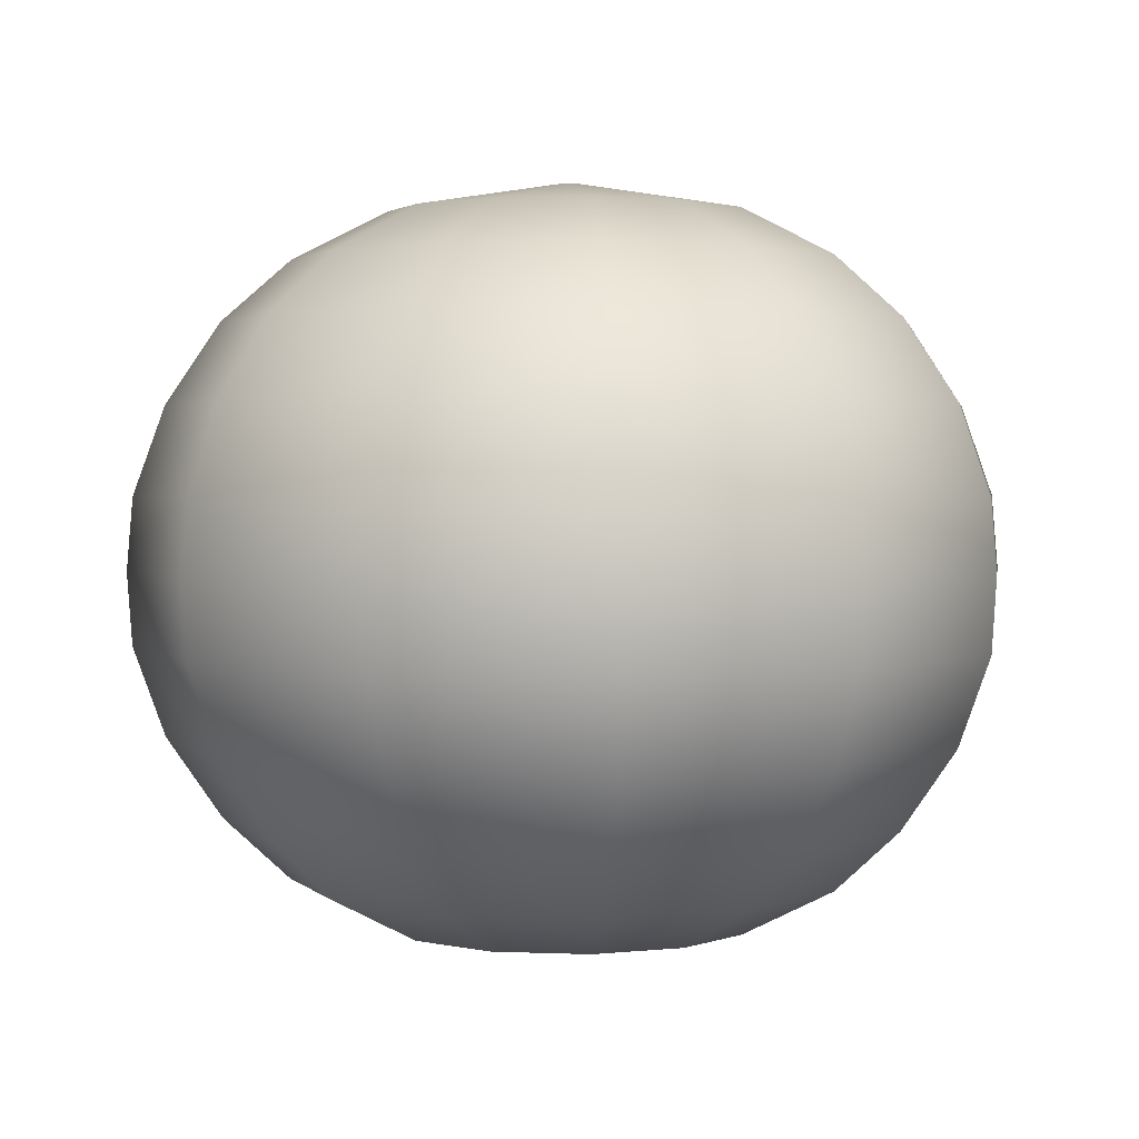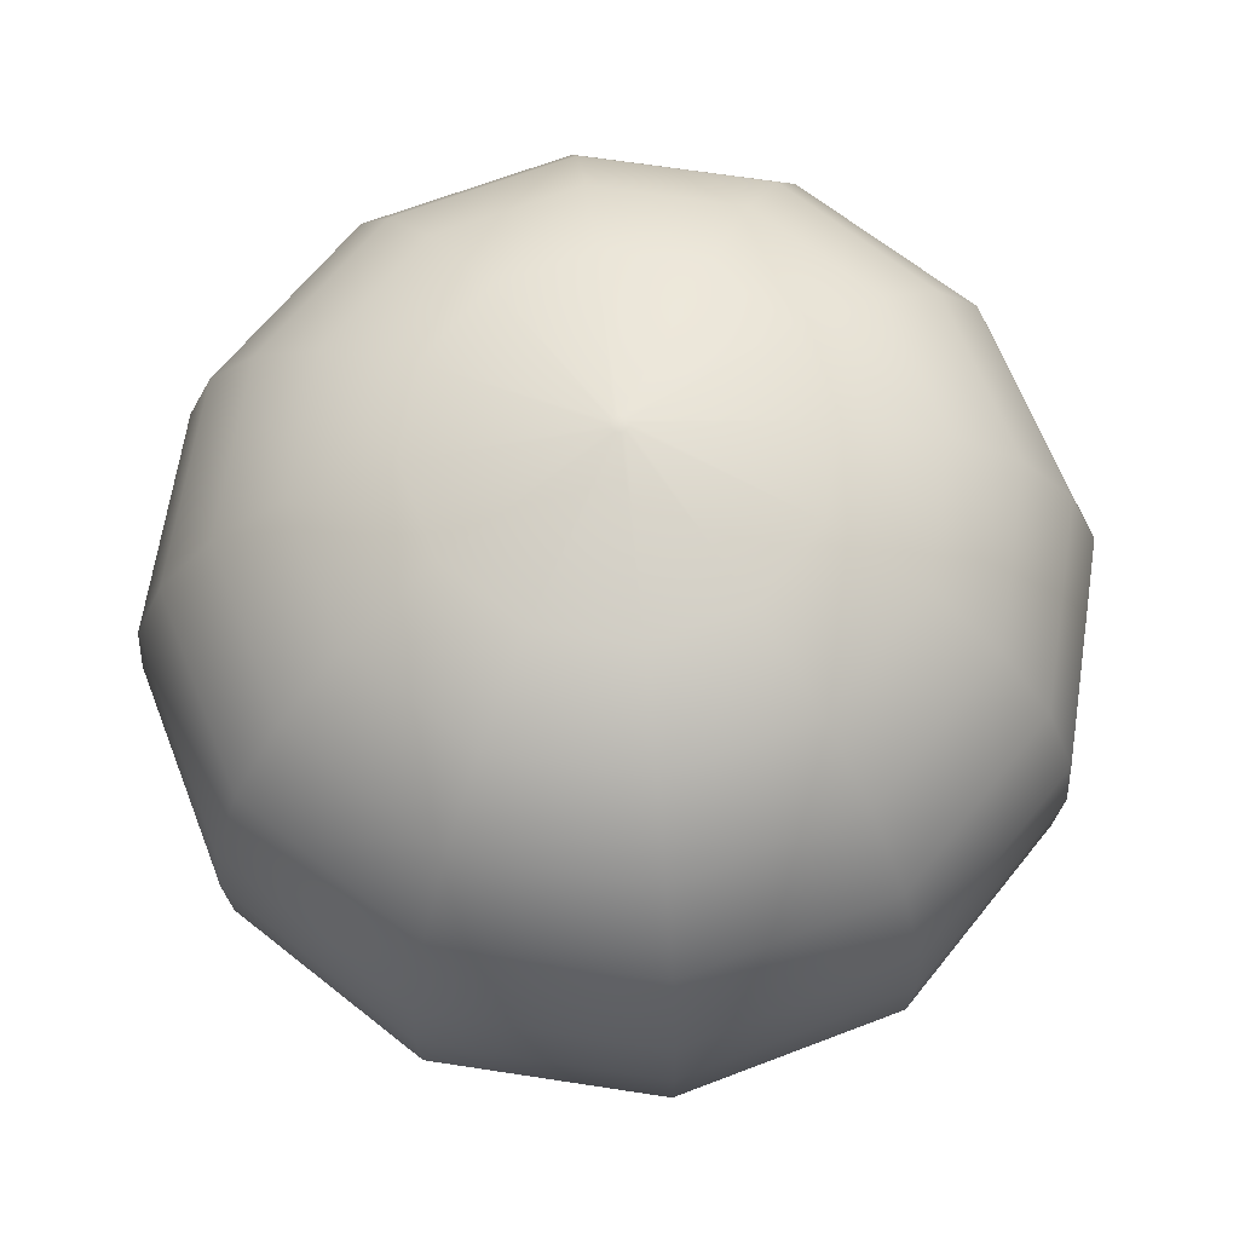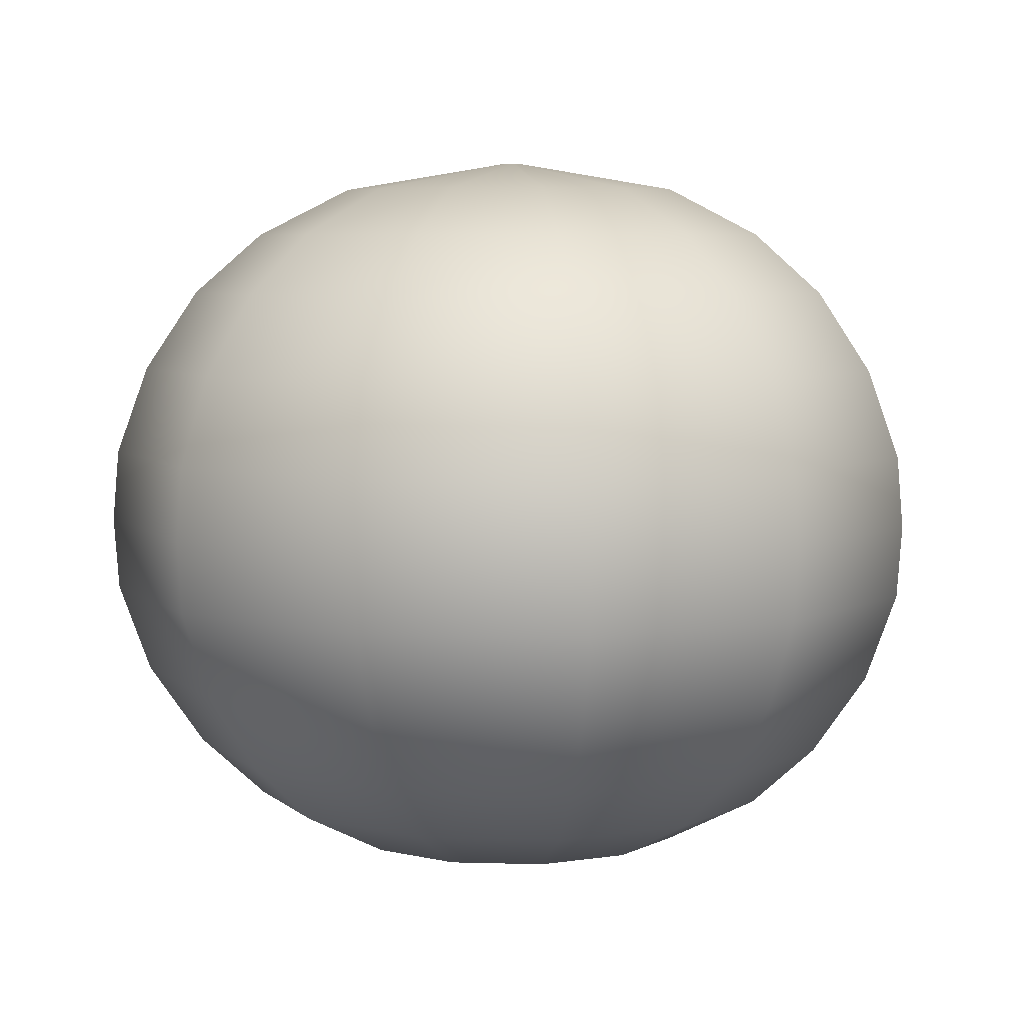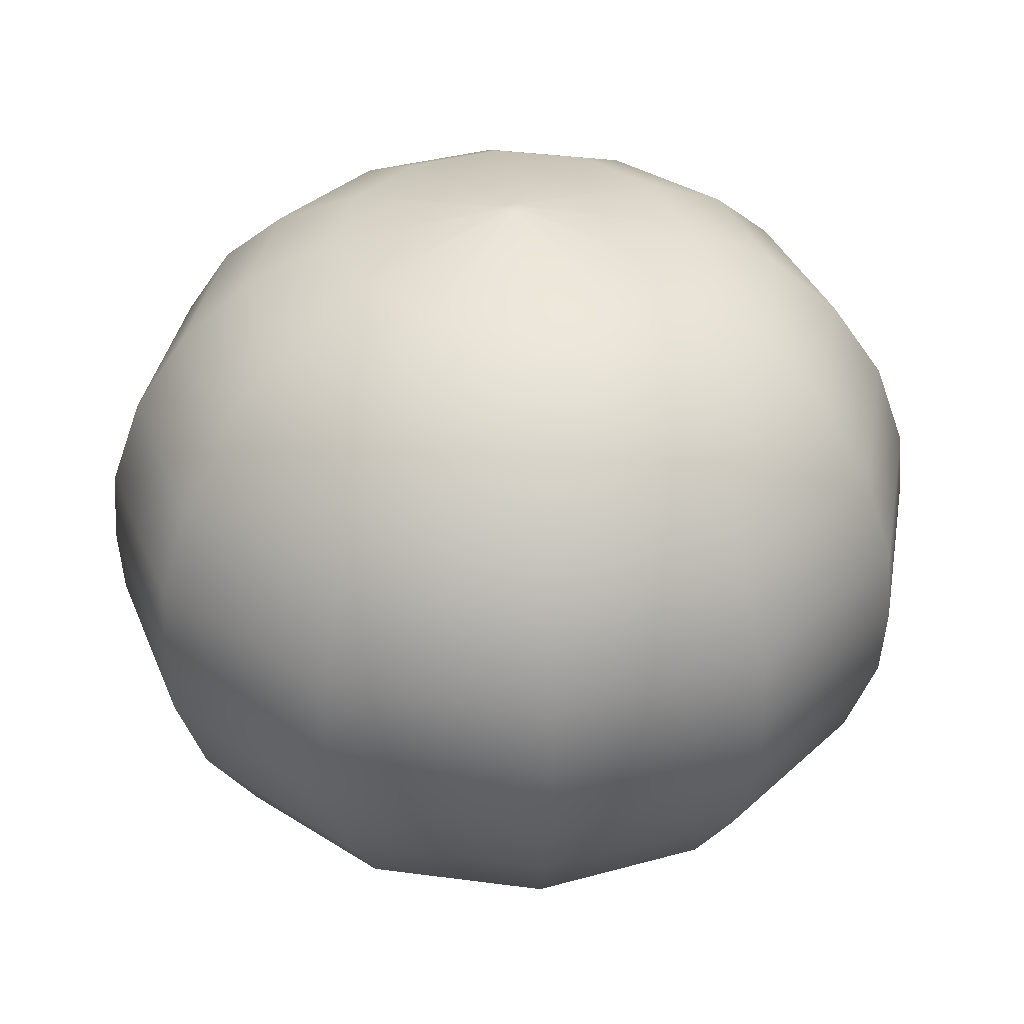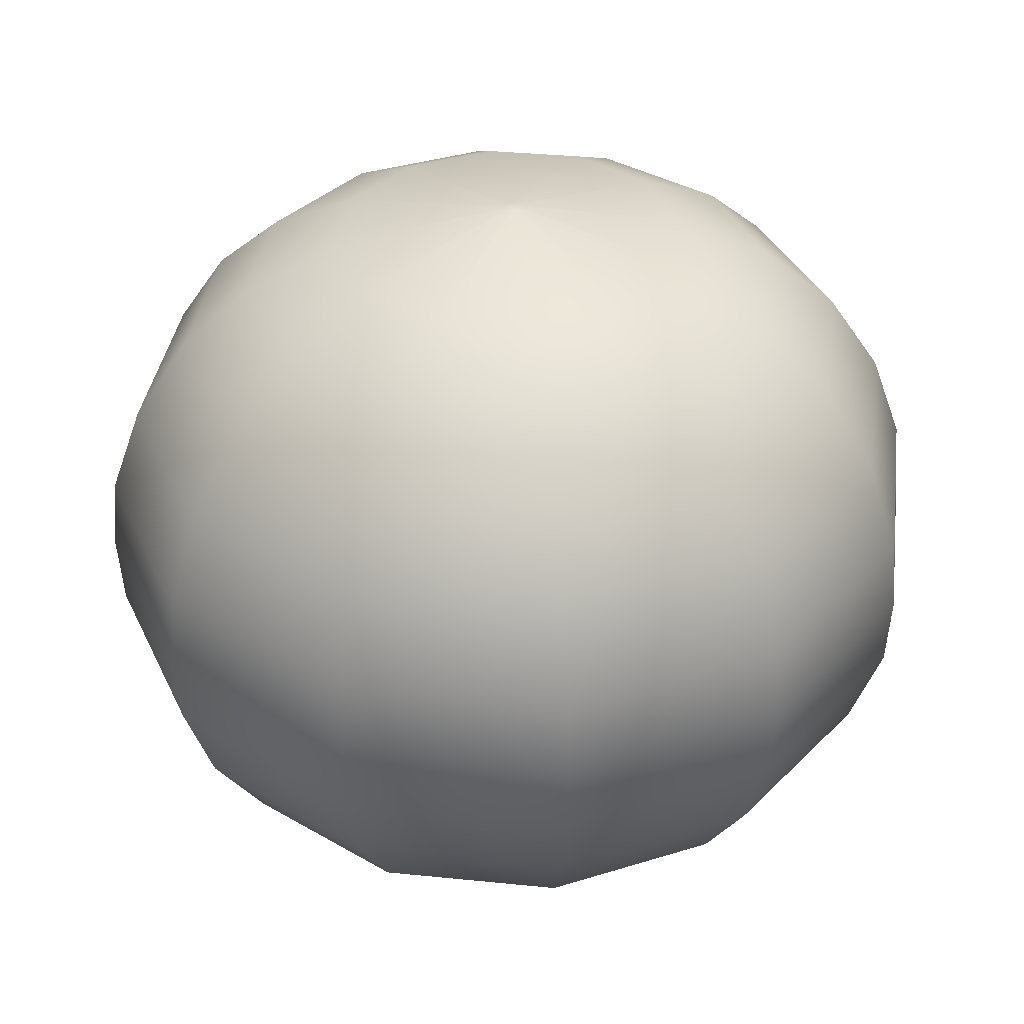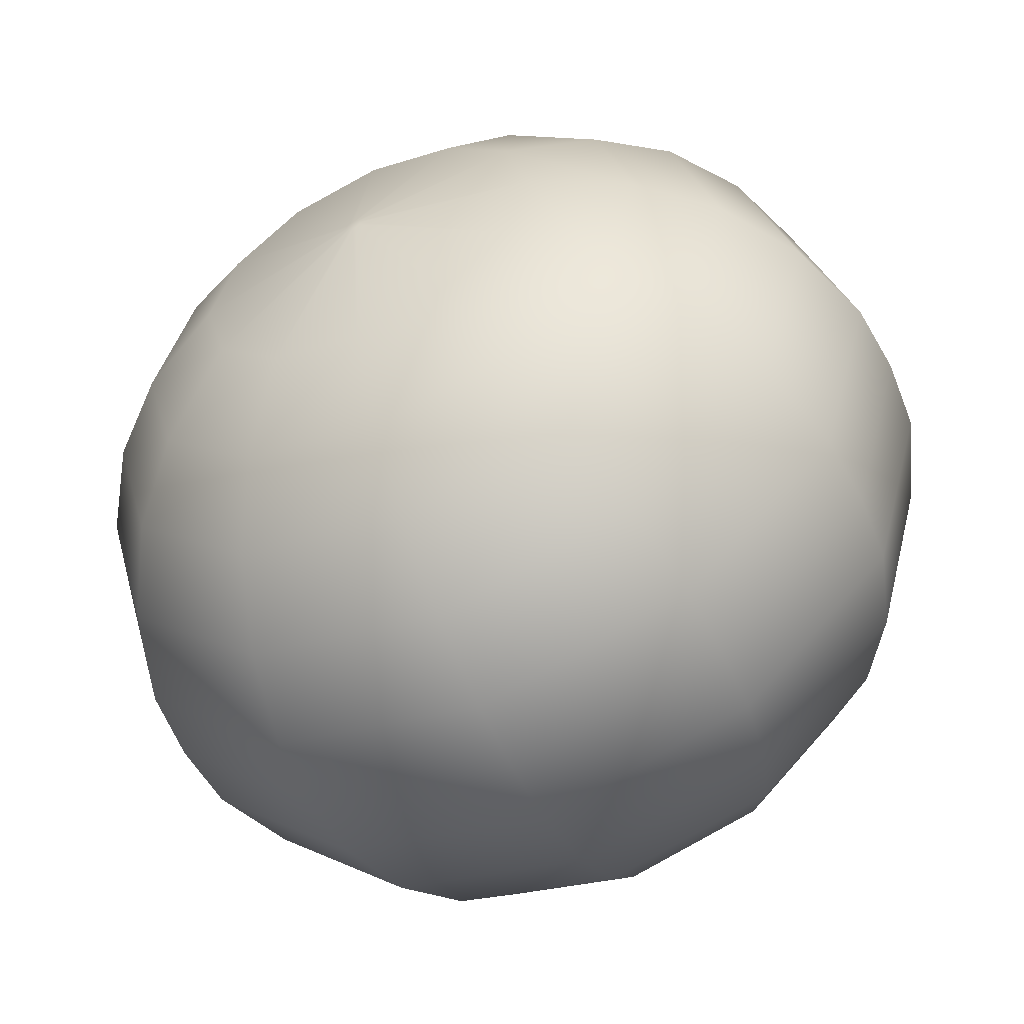
<metadata>
{"format":"obj","ext":"obj","renderer":"f3d","projection":"perspective","resolution":1024,"background":"white","views":[{"elev":2.3,"azim":-66.3,"up":"+Y"},{"elev":65.8,"azim":-126.2,"up":"+Y"},{"elev":6.1,"azim":140.1,"up":"+Y"},{"elev":35.7,"azim":-5.0,"up":"+Y"},{"elev":35.5,"azim":-67.4,"up":"+Y"},{"elev":-56.5,"azim":-155.2,"up":"+Z"}]}
</metadata>
<code>
v 0.006 0 0.01
v 0.01 0 0.006
v 0.011 0 0
v 0.01 0 -0.006
v 0.006 0 -0.01
v 0 0 -0.011
v -0.006 0 -0.01
v -0.01 0 -0.006
v -0.011 0 0
v -0.01 0 0.006
v -0.006 0 0.01
v 0 0 0.011
v 0.12 0.038 0.208
v 0.208 0.038 0.12
v 0.24 0.038 0
v 0.208 0.038 -0.12
v 0.12 0.038 -0.208
v 0 0.038 -0.24
v -0.12 0.038 -0.208
v -0.208 0.038 -0.12
v -0.24 0.038 0
v -0.208 0.038 0.12
v -0.12 0.038 0.208
v 0 0.038 0.24
v 0.182 0.101 0.314
v 0.314 0.101 0.182
v 0.363 0.101 0
v 0.314 0.101 -0.182
v 0.182 0.101 -0.314
v 0 0.101 -0.363
v -0.182 0.101 -0.314
v -0.314 0.101 -0.182
v -0.363 0.101 0
v -0.314 0.101 0.182
v -0.182 0.101 0.314
v 0 0.101 0.363
v 0.224 0.181 0.389
v 0.389 0.181 0.225
v 0.449 0.181 0
v 0.389 0.181 -0.224
v 0.224 0.181 -0.389
v 0 0.181 -0.449
v -0.225 0.181 -0.389
v -0.389 0.181 -0.224
v -0.449 0.181 0
v -0.389 0.181 0.225
v -0.225 0.181 0.389
v 0 0.181 0.449
v 0.261 0.287 0.452
v 0.452 0.287 0.261
v 0.522 0.287 0
v 0.452 0.287 -0.261
v 0.261 0.287 -0.452
v 0 0.287 -0.522
v -0.261 0.287 -0.452
v -0.452 0.287 -0.261
v -0.522 0.287 0
v -0.452 0.287 0.261
v -0.261 0.287 0.452
v 0 0.287 0.522
v 0.282 0.404 0.488
v 0.488 0.404 0.282
v 0.564 0.404 0
v 0.488 0.404 -0.282
v 0.282 0.404 -0.488
v 0 0.404 -0.564
v -0.282 0.404 -0.488
v -0.488 0.404 -0.282
v -0.564 0.404 0
v -0.488 0.404 0.282
v -0.282 0.404 0.488
v 0 0.404 0.564
v 0.285 0.5 0.494
v 0.494 0.5 0.285
v 0.57 0.5 0
v 0.494 0.5 -0.285
v 0.285 0.5 -0.494
v 0 0.5 -0.57
v -0.285 0.5 -0.494
v -0.494 0.5 -0.285
v -0.57 0.5 0
v -0.494 0.5 0.285
v -0.285 0.5 0.494
v 0 0.5 0.57
v 0.281 0.596 0.487
v 0.487 0.596 0.281
v 0.562 0.596 0
v 0.487 0.596 -0.281
v 0.281 0.596 -0.487
v 0 0.596 -0.562
v -0.281 0.596 -0.487
v -0.487 0.596 -0.281
v -0.562 0.596 0
v -0.487 0.596 0.281
v -0.281 0.596 0.487
v 0 0.596 0.562
v 0.26 0.713 0.451
v 0.451 0.713 0.26
v 0.521 0.713 0
v 0.451 0.713 -0.26
v 0.26 0.713 -0.451
v 0 0.713 -0.521
v -0.26 0.713 -0.451
v -0.451 0.713 -0.26
v -0.521 0.713 0
v -0.451 0.713 0.26
v -0.26 0.713 0.451
v 0 0.713 0.521
v 0.225 0.819 0.39
v 0.39 0.819 0.225
v 0.45 0.819 0
v 0.39 0.819 -0.225
v 0.225 0.819 -0.39
v 0 0.819 -0.45
v -0.225 0.819 -0.39
v -0.39 0.819 -0.225
v -0.45 0.819 0
v -0.39 0.819 0.225
v -0.225 0.819 0.39
v 0 0.819 0.45
v 0.18 0.899 0.311
v 0.311 0.899 0.18
v 0.36 0.899 0
v 0.311 0.899 -0.18
v 0.18 0.899 -0.311
v 0 0.899 -0.36
v -0.18 0.899 -0.311
v -0.311 0.899 -0.18
v -0.36 0.899 0
v -0.311 0.899 0.18
v -0.18 0.899 0.311
v 0 0.899 0.36
v 0.118 0.962 0.204
v 0.204 0.962 0.118
v 0.236 0.962 0
v 0.204 0.962 -0.118
v 0.118 0.962 -0.204
v 0 0.962 -0.236
v -0.118 0.962 -0.204
v -0.204 0.962 -0.118
v -0.236 0.962 0
v -0.204 0.962 0.118
v -0.118 0.962 0.204
v 0 0.962 0.236
v 0.005 1 0.009
v 0.009 1 0.005
v 0.01 1 0
v 0.009 1 -0.005
v 0.005 1 -0.009
v 0 1 -0.01
v -0.005 1 -0.009
v -0.009 1 -0.005
v -0.01 1 0
v -0.009 1 0.005
v -0.005 1 0.009
v 0 1 0.01
g AnalyticalCrown
f 1 2 14 13
f 2 3 15 14
f 3 4 16 15
f 4 5 17 16
f 5 6 18 17
f 6 7 19 18
f 7 8 20 19
f 8 9 21 20
f 9 10 22 21
f 10 11 23 22
f 11 12 24 23
f 12 1 13 24
f 13 14 26 25
f 14 15 27 26
f 15 16 28 27
f 16 17 29 28
f 17 18 30 29
f 18 19 31 30
f 19 20 32 31
f 20 21 33 32
f 21 22 34 33
f 22 23 35 34
f 23 24 36 35
f 24 13 25 36
f 25 26 38 37
f 26 27 39 38
f 27 28 40 39
f 28 29 41 40
f 29 30 42 41
f 30 31 43 42
f 31 32 44 43
f 32 33 45 44
f 33 34 46 45
f 34 35 47 46
f 35 36 48 47
f 36 25 37 48
f 37 38 50 49
f 38 39 51 50
f 39 40 52 51
f 40 41 53 52
f 41 42 54 53
f 42 43 55 54
f 43 44 56 55
f 44 45 57 56
f 45 46 58 57
f 46 47 59 58
f 47 48 60 59
f 48 37 49 60
f 49 50 62 61
f 50 51 63 62
f 51 52 64 63
f 52 53 65 64
f 53 54 66 65
f 54 55 67 66
f 55 56 68 67
f 56 57 69 68
f 57 58 70 69
f 58 59 71 70
f 59 60 72 71
f 60 49 61 72
f 61 62 74 73
f 62 63 75 74
f 63 64 76 75
f 64 65 77 76
f 65 66 78 77
f 66 67 79 78
f 67 68 80 79
f 68 69 81 80
f 69 70 82 81
f 70 71 83 82
f 71 72 84 83
f 72 61 73 84
f 73 74 86 85
f 74 75 87 86
f 75 76 88 87
f 76 77 89 88
f 77 78 90 89
f 78 79 91 90
f 79 80 92 91
f 80 81 93 92
f 81 82 94 93
f 82 83 95 94
f 83 84 96 95
f 84 73 85 96
f 85 86 98 97
f 86 87 99 98
f 87 88 100 99
f 88 89 101 100
f 89 90 102 101
f 90 91 103 102
f 91 92 104 103
f 92 93 105 104
f 93 94 106 105
f 94 95 107 106
f 95 96 108 107
f 96 85 97 108
f 97 98 110 109
f 98 99 111 110
f 99 100 112 111
f 100 101 113 112
f 101 102 114 113
f 102 103 115 114
f 103 104 116 115
f 104 105 117 116
f 105 106 118 117
f 106 107 119 118
f 107 108 120 119
f 108 97 109 120
f 109 110 122 121
f 110 111 123 122
f 111 112 124 123
f 112 113 125 124
f 113 114 126 125
f 114 115 127 126
f 115 116 128 127
f 116 117 129 128
f 117 118 130 129
f 118 119 131 130
f 119 120 132 131
f 120 109 121 132
f 121 122 134 133
f 122 123 135 134
f 123 124 136 135
f 124 125 137 136
f 125 126 138 137
f 126 127 139 138
f 127 128 140 139
f 128 129 141 140
f 129 130 142 141
f 130 131 143 142
f 131 132 144 143
f 132 121 133 144
f 133 134 146 145
f 134 135 147 146
f 135 136 148 147
f 136 137 149 148
f 137 138 150 149
f 138 139 151 150
f 139 140 152 151
f 140 141 153 152
f 141 142 154 153
f 142 143 155 154
f 143 144 156 155
f 144 133 145 156
f 1 12 11 10 9 8 7 6 5 4 3 2
f 145 146 147 148 149 150 151 152 153 154 155 156

</code>
